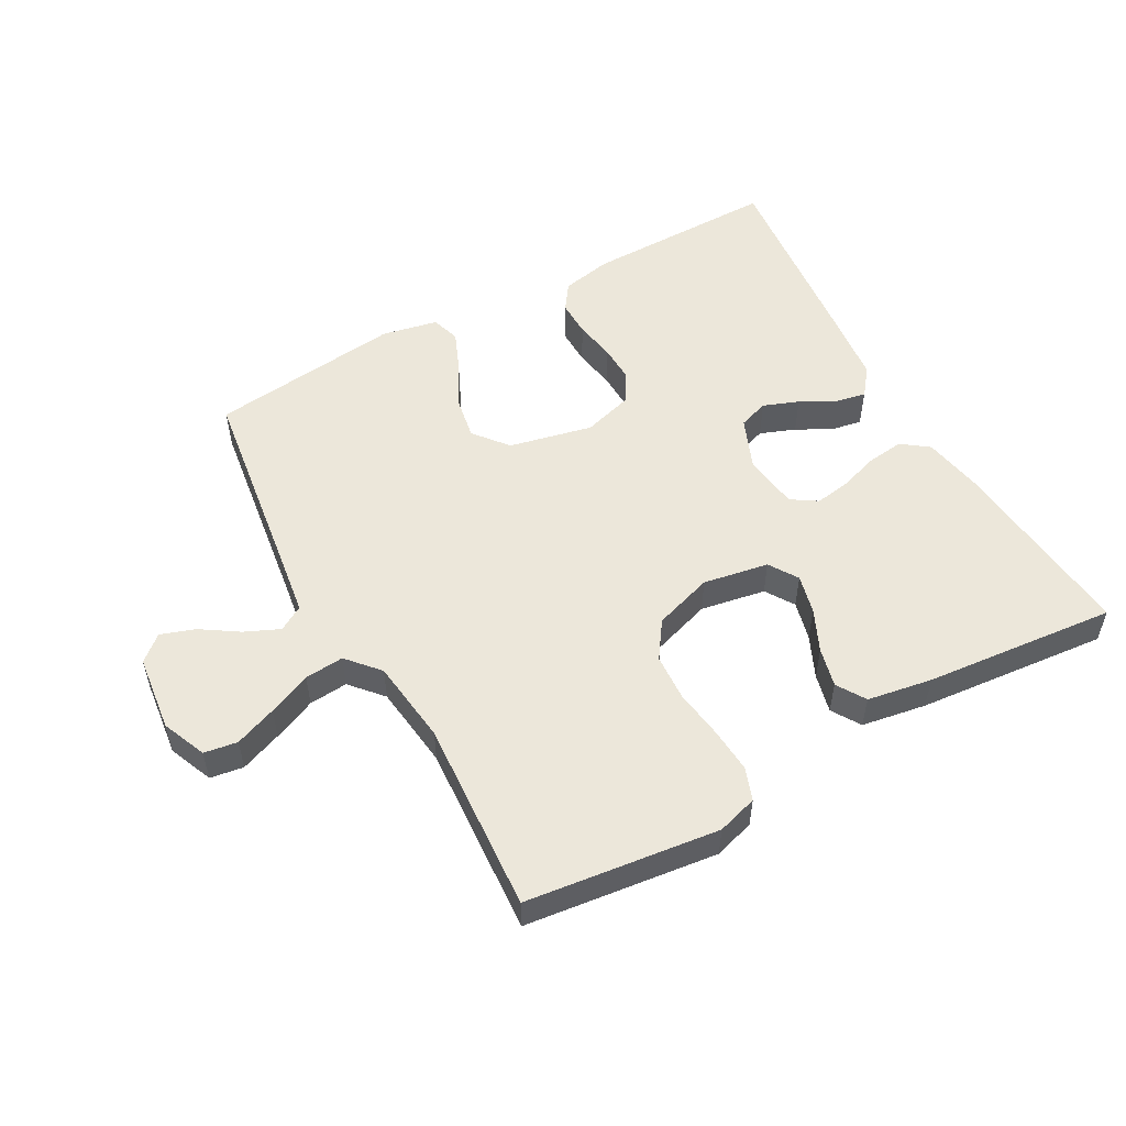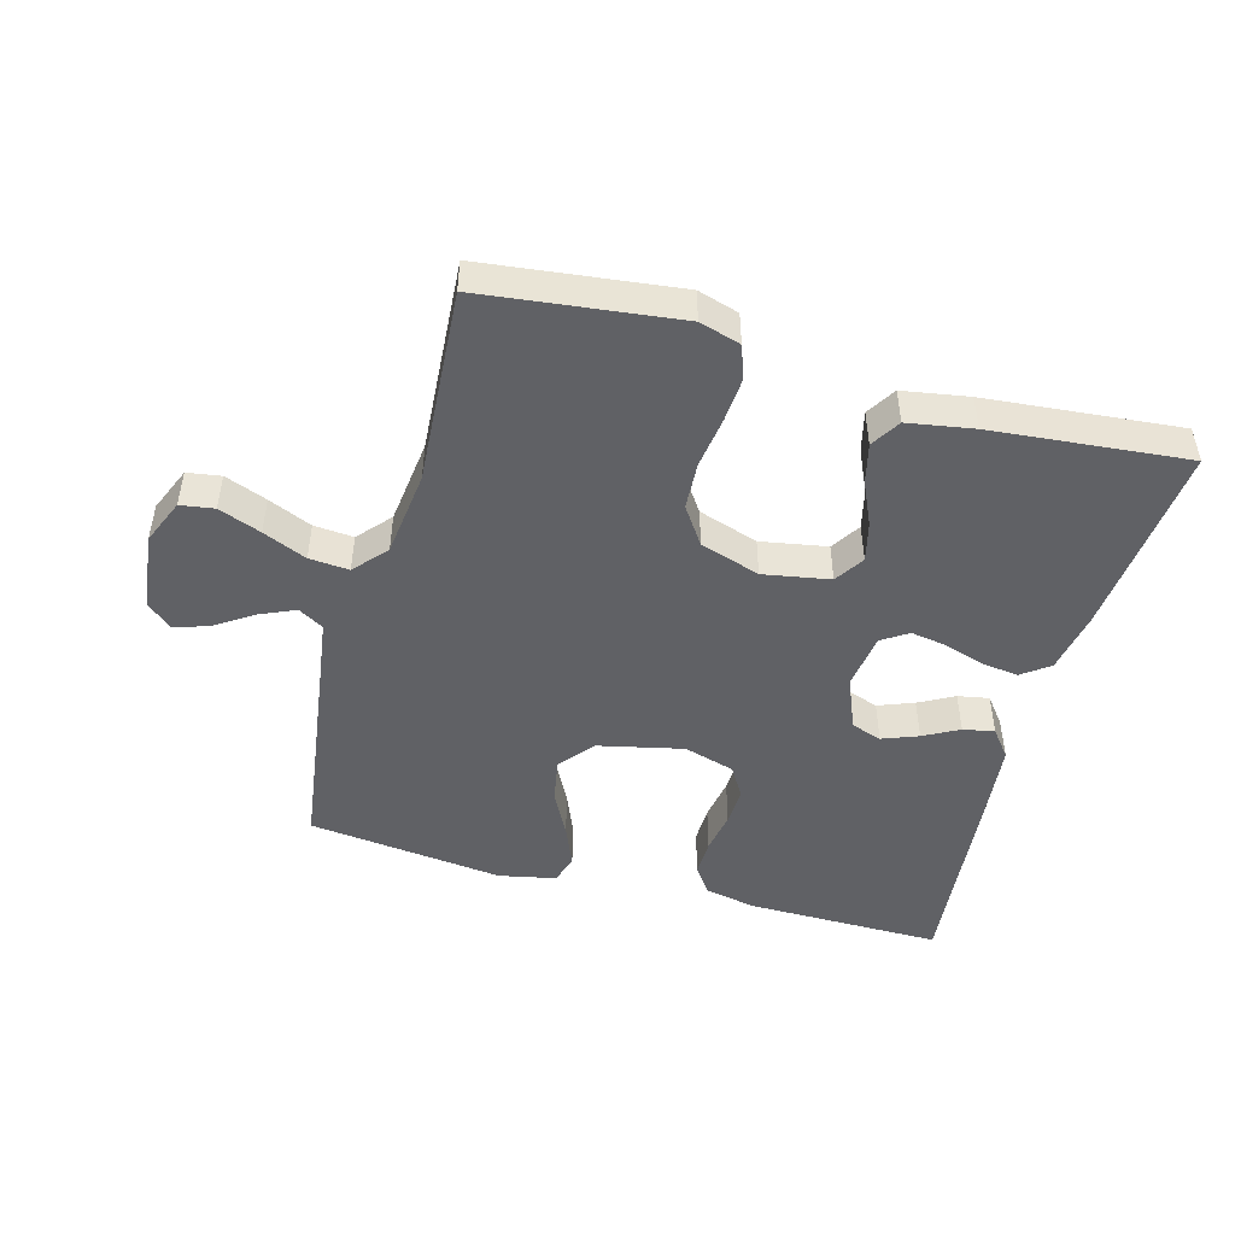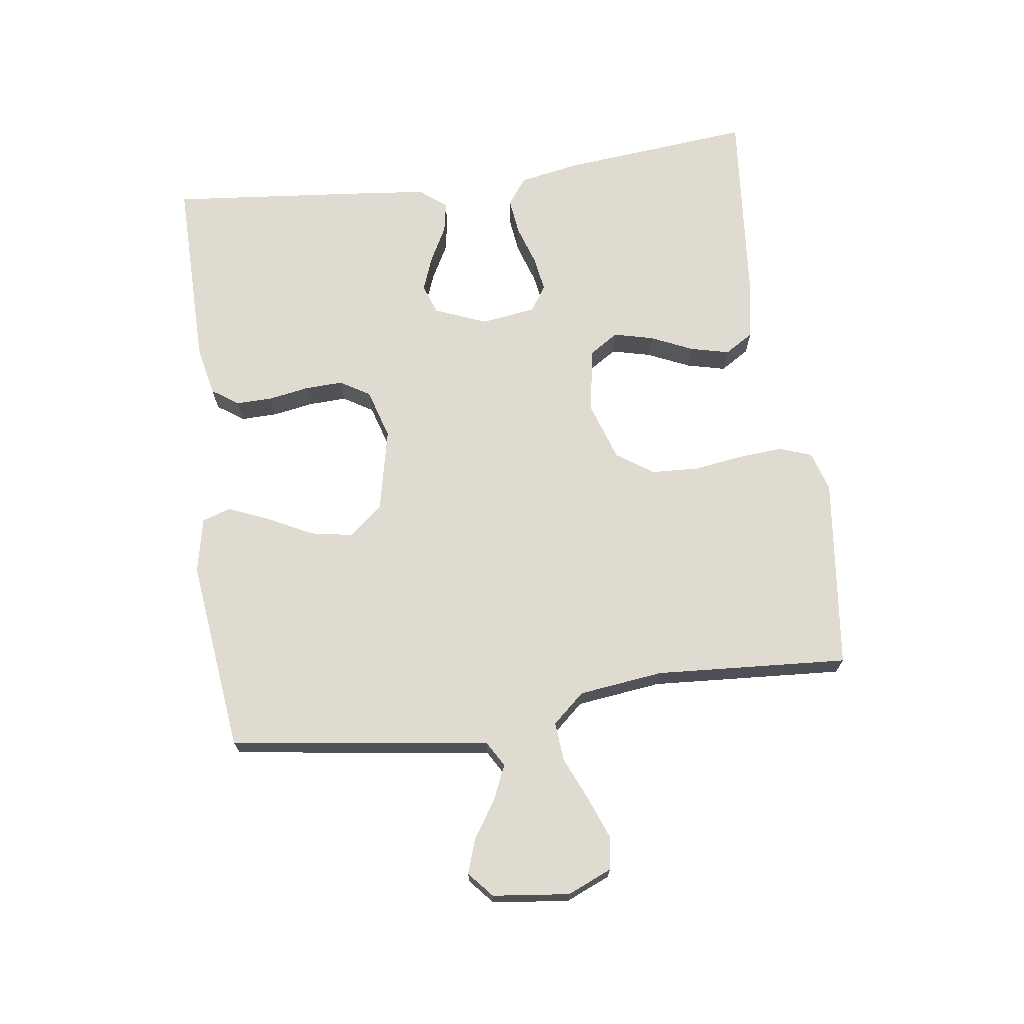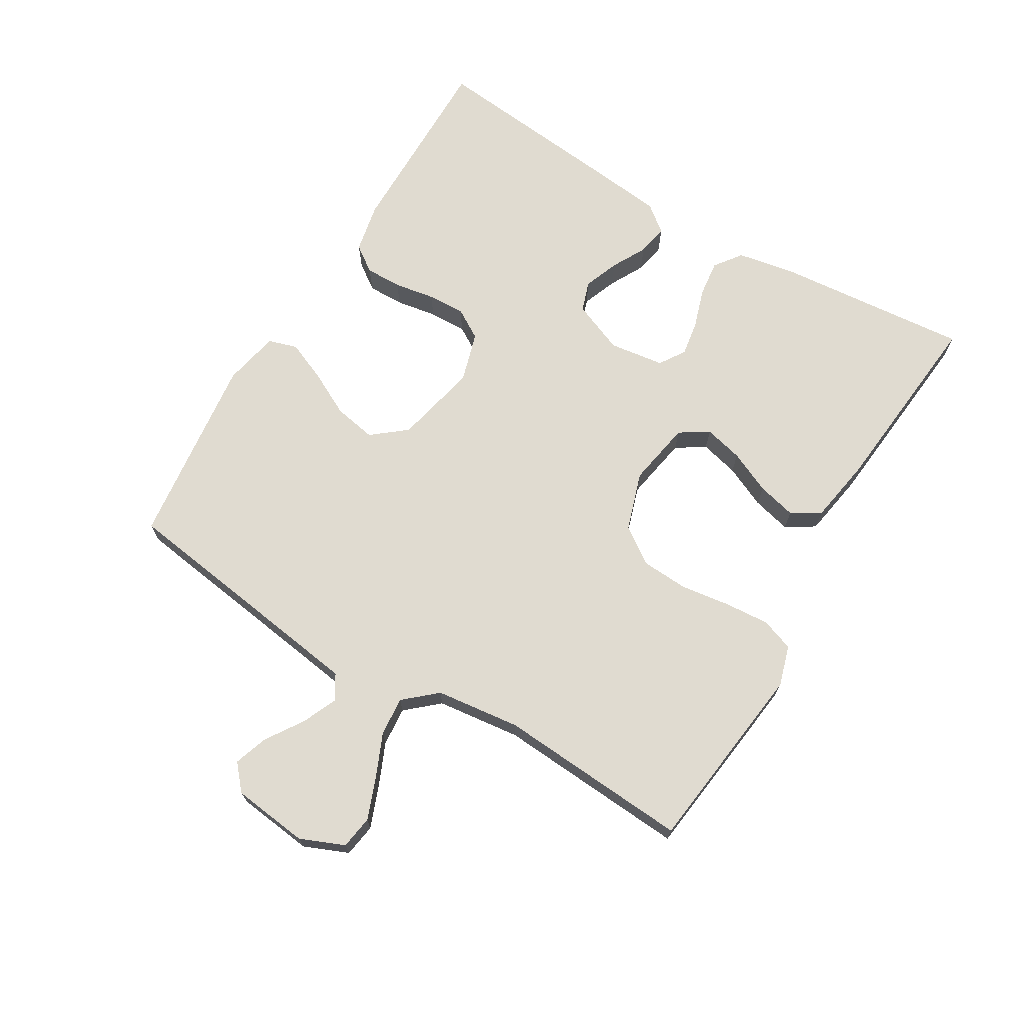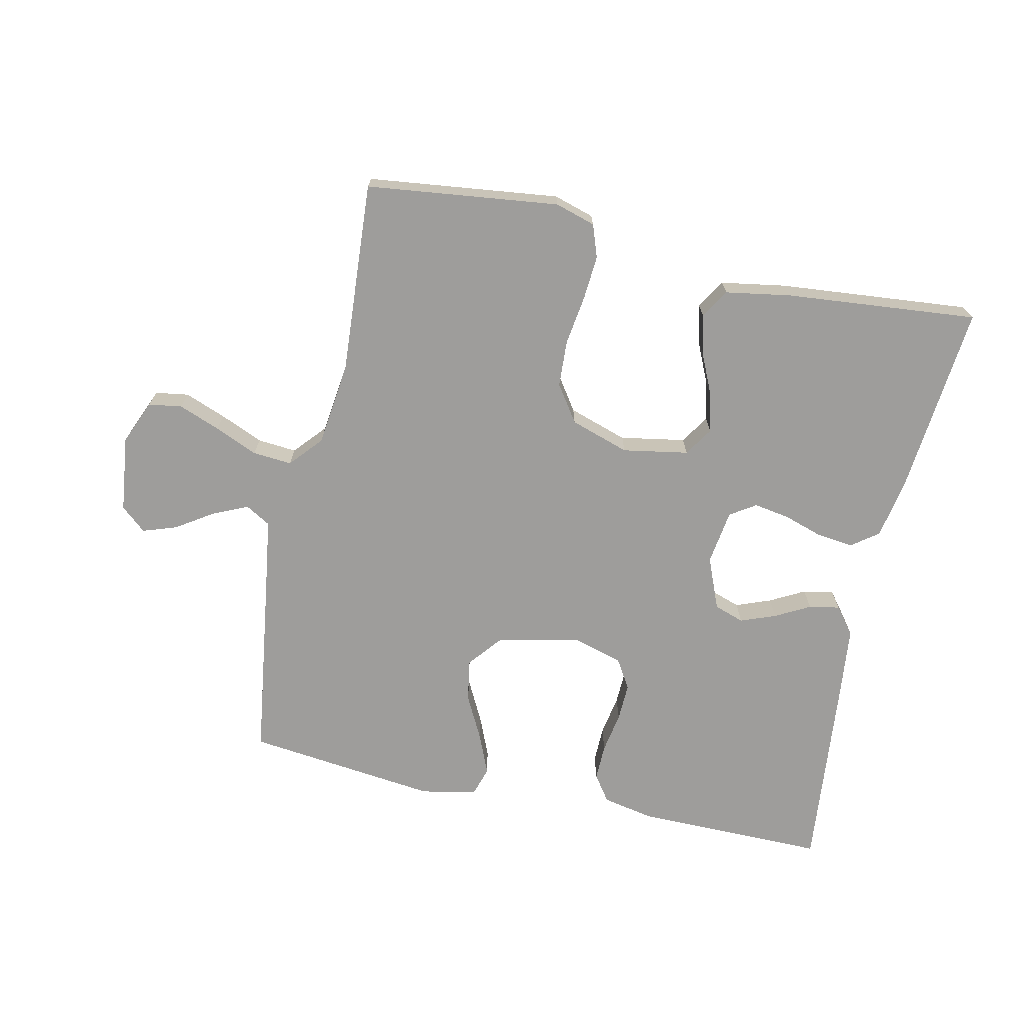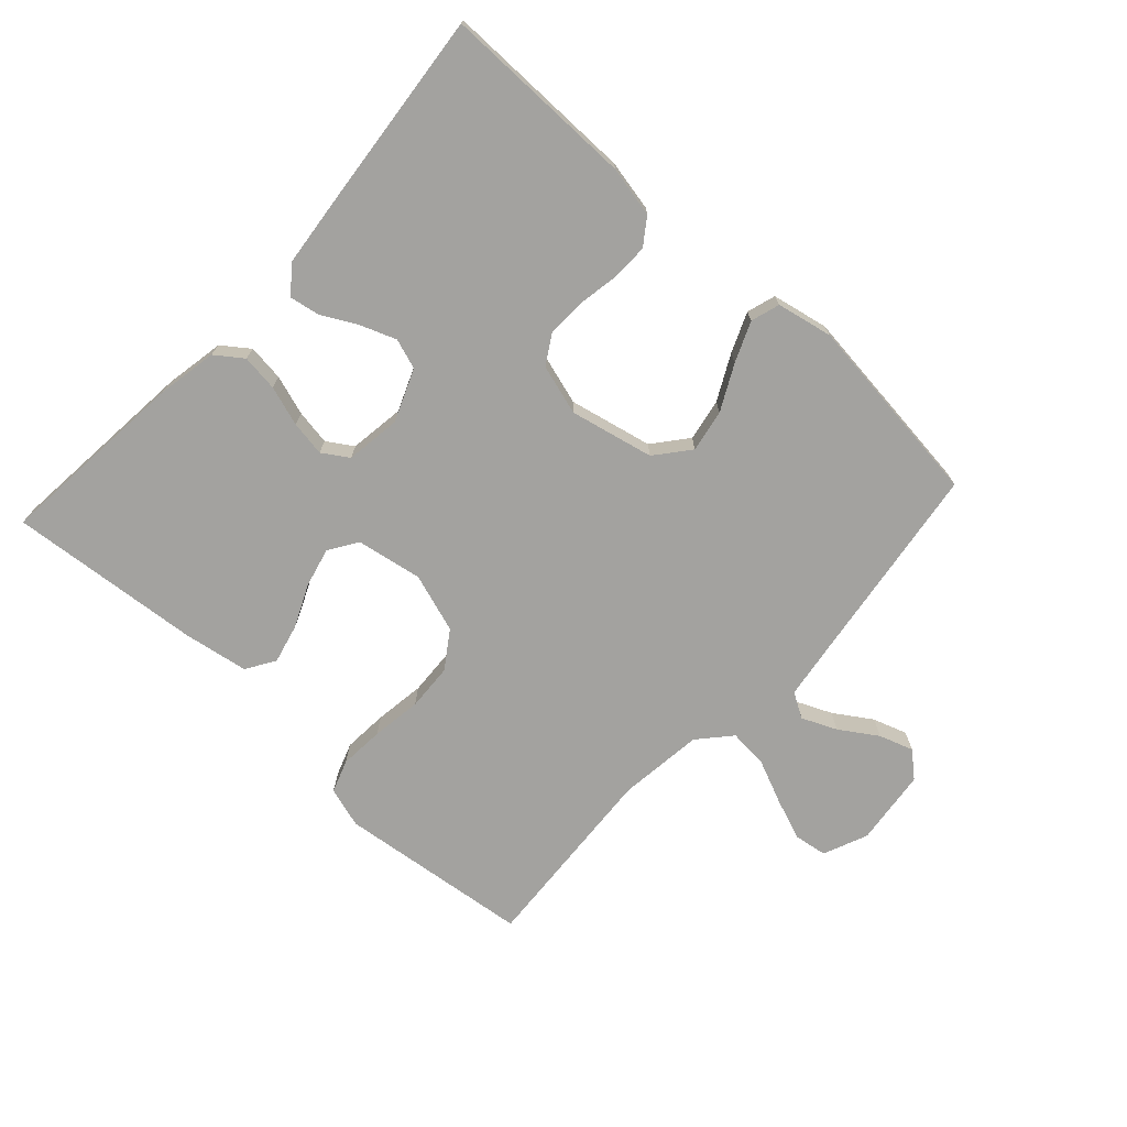
<metadata>
{"format":"obj","ext":"obj","renderer":"f3d","projection":"perspective","resolution":1024,"background":"white","views":[{"elev":53.5,"azim":151.0,"up":"+Y"},{"elev":-48.1,"azim":164.6,"up":"+Y"},{"elev":70.1,"azim":82.1,"up":"+Y"},{"elev":70.1,"azim":120.9,"up":"+Y"},{"elev":-70.4,"azim":167.7,"up":"+Y"},{"elev":-72.4,"azim":-42.6,"up":"+Y"}]}
</metadata>
<code>
v -0.5 0.07 -0.5
v -0.472 0.07 -0.2
v -0.455 0.07 -0.107
v -0.413 0.07 -0.076
v -0.356 0.07 -0.083
v -0.294 0.07 -0.103
v -0.239 0.07 -0.112
v -0.199 0.07 -0.086
v -0.187 0.07 0
v -0.22 0.07 0.081
v -0.267 0.07 0.097
v -0.322 0.07 0.076
v -0.376 0.07 0.047
v -0.424 0.07 0.038
v -0.457 0.07 0.08
v -0.47 0.07 0.2
v -0.5 0.07 0.5
v -0.2 0.07 0.498
v -0.121 0.07 0.482
v -0.092 0.07 0.441
v -0.093 0.07 0.384
v -0.104 0.07 0.32
v -0.106 0.07 0.261
v -0.078 0.07 0.215
v 0 0.07 0.192
v 0.13 0.07 0.221
v 0.173 0.07 0.274
v 0.161 0.07 0.34
v 0.125 0.07 0.41
v 0.099 0.07 0.472
v 0.113 0.07 0.517
v 0.2 0.07 0.535
v 0.5 0.07 0.5
v 0.542 0.07 0.2
v 0.557 0.07 0.096
v 0.596 0.07 0.073
v 0.65 0.07 0.097
v 0.708 0.07 0.135
v 0.761 0.07 0.153
v 0.8 0.07 0.119
v 0.814 0.07 0
v 0.785 0.07 -0.069
v 0.733 0.07 -0.077
v 0.668 0.07 -0.052
v 0.601 0.07 -0.023
v 0.54 0.07 -0.018
v 0.496 0.07 -0.068
v 0.48 0.07 -0.2
v 0.5 0.07 -0.5
v 0.2 0.07 -0.536
v 0.137 0.07 -0.517
v 0.119 0.07 -0.466
v 0.124 0.07 -0.397
v 0.135 0.07 -0.319
v 0.131 0.07 -0.246
v 0.092 0.07 -0.189
v 0 0.07 -0.159
v -0.102 0.07 -0.177
v -0.131 0.07 -0.222
v -0.116 0.07 -0.283
v -0.086 0.07 -0.349
v -0.071 0.07 -0.41
v -0.099 0.07 -0.455
v -0.2 0.07 -0.472
v -0.5 0 -0.5
v -0.472 0 -0.2
v -0.455 0 -0.107
v -0.413 0 -0.076
v -0.356 0 -0.083
v -0.294 0 -0.103
v -0.239 0 -0.112
v -0.199 0 -0.086
v -0.187 0 0
v -0.22 0 0.081
v -0.267 0 0.097
v -0.322 0 0.076
v -0.376 0 0.047
v -0.424 0 0.038
v -0.457 0 0.08
v -0.47 0 0.2
v -0.5 0 0.5
v -0.2 0 0.498
v -0.121 0 0.482
v -0.092 0 0.441
v -0.093 0 0.384
v -0.104 0 0.32
v -0.106 0 0.261
v -0.078 0 0.215
v 0 0 0.192
v 0.13 0 0.221
v 0.173 0 0.274
v 0.161 0 0.34
v 0.125 0 0.41
v 0.099 0 0.472
v 0.113 0 0.517
v 0.2 0 0.535
v 0.5 0 0.5
v 0.542 0 0.2
v 0.557 0 0.096
v 0.596 0 0.073
v 0.65 0 0.097
v 0.708 0 0.135
v 0.761 0 0.153
v 0.8 0 0.119
v 0.814 0 0
v 0.785 0 -0.069
v 0.733 0 -0.077
v 0.668 0 -0.052
v 0.601 0 -0.023
v 0.54 0 -0.018
v 0.496 0 -0.068
v 0.48 0 -0.2
v 0.5 0 -0.5
v 0.2 0 -0.536
v 0.137 0 -0.517
v 0.119 0 -0.466
v 0.124 0 -0.397
v 0.135 0 -0.319
v 0.131 0 -0.246
v 0.092 0 -0.189
v 0 0 -0.159
v -0.102 0 -0.177
v -0.131 0 -0.222
v -0.116 0 -0.283
v -0.086 0 -0.349
v -0.071 0 -0.41
v -0.099 0 -0.455
v -0.2 0 -0.472
f 60 61 62 63
f 59 60 63 64
f 51 52 53 54
f 49 50 51 54
f 48 49 54 55
f 47 48 55 56
f 42 43 44 45
f 40 41 42 45
f 40 45 46
f 37 38 39 40
f 36 37 40 46
f 35 36 46 47
f 31 32 33 34
f 28 29 30 31
f 28 31 34 35
f 19 20 21 22
f 19 22 23
f 18 19 23
f 17 18 23
f 16 17 23 24
f 12 13 14 15
f 11 12 15 16
f 10 11 16 24
f 3 4 5 6
f 3 6 7
f 2 3 7
f 59 64 1 2
f 58 59 2 7
f 57 58 7 8
f 56 57 8 9
f 27 28 35 47
f 26 27 47 56
f 25 26 56 9
f 9 10 24 25
f 127 126 125 124
f 128 127 124 123
f 118 117 116 115
f 118 115 114 113
f 119 118 113 112
f 120 119 112 111
f 109 108 107 106
f 109 106 105 104
f 110 109 104
f 104 103 102 101
f 110 104 101 100
f 111 110 100 99
f 98 97 96 95
f 95 94 93 92
f 99 98 95 92
f 86 85 84 83
f 87 86 83
f 87 83 82
f 87 82 81
f 88 87 81 80
f 79 78 77 76
f 80 79 76 75
f 88 80 75 74
f 70 69 68 67
f 71 70 67
f 71 67 66
f 66 65 128 123
f 71 66 123 122
f 72 71 122 121
f 73 72 121 120
f 111 99 92 91
f 120 111 91 90
f 73 120 90 89
f 89 88 74 73
f 1 65 66 2
f 2 66 67 3
f 3 67 68 4
f 4 68 69 5
f 5 69 70 6
f 6 70 71 7
f 7 71 72 8
f 8 72 73 9
f 9 73 74 10
f 10 74 75 11
f 11 75 76 12
f 12 76 77 13
f 13 77 78 14
f 14 78 79 15
f 15 79 80 16
f 16 80 81 17
f 17 81 82 18
f 18 82 83 19
f 19 83 84 20
f 20 84 85 21
f 21 85 86 22
f 22 86 87 23
f 23 87 88 24
f 24 88 89 25
f 25 89 90 26
f 26 90 91 27
f 27 91 92 28
f 28 92 93 29
f 29 93 94 30
f 30 94 95 31
f 31 95 96 32
f 32 96 97 33
f 33 97 98 34
f 34 98 99 35
f 35 99 100 36
f 36 100 101 37
f 37 101 102 38
f 38 102 103 39
f 39 103 104 40
f 40 104 105 41
f 41 105 106 42
f 42 106 107 43
f 43 107 108 44
f 44 108 109 45
f 45 109 110 46
f 46 110 111 47
f 47 111 112 48
f 48 112 113 49
f 49 113 114 50
f 50 114 115 51
f 51 115 116 52
f 52 116 117 53
f 53 117 118 54
f 54 118 119 55
f 55 119 120 56
f 56 120 121 57
f 57 121 122 58
f 58 122 123 59
f 59 123 124 60
f 60 124 125 61
f 61 125 126 62
f 62 126 127 63
f 63 127 128 64
f 64 128 65 1

</code>
